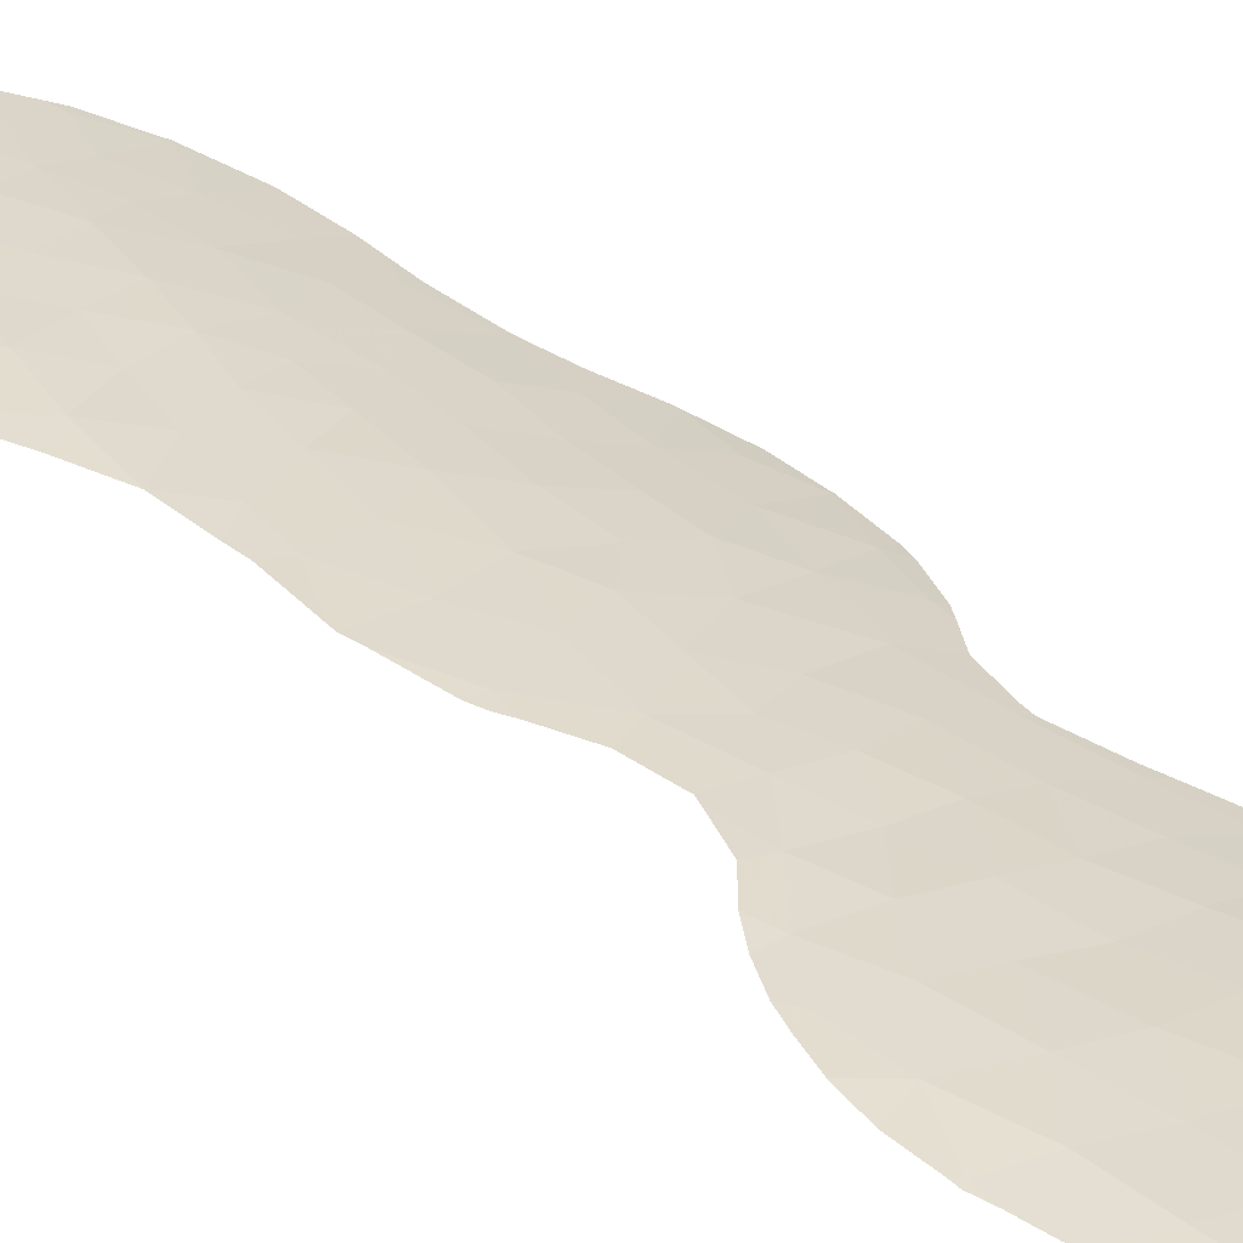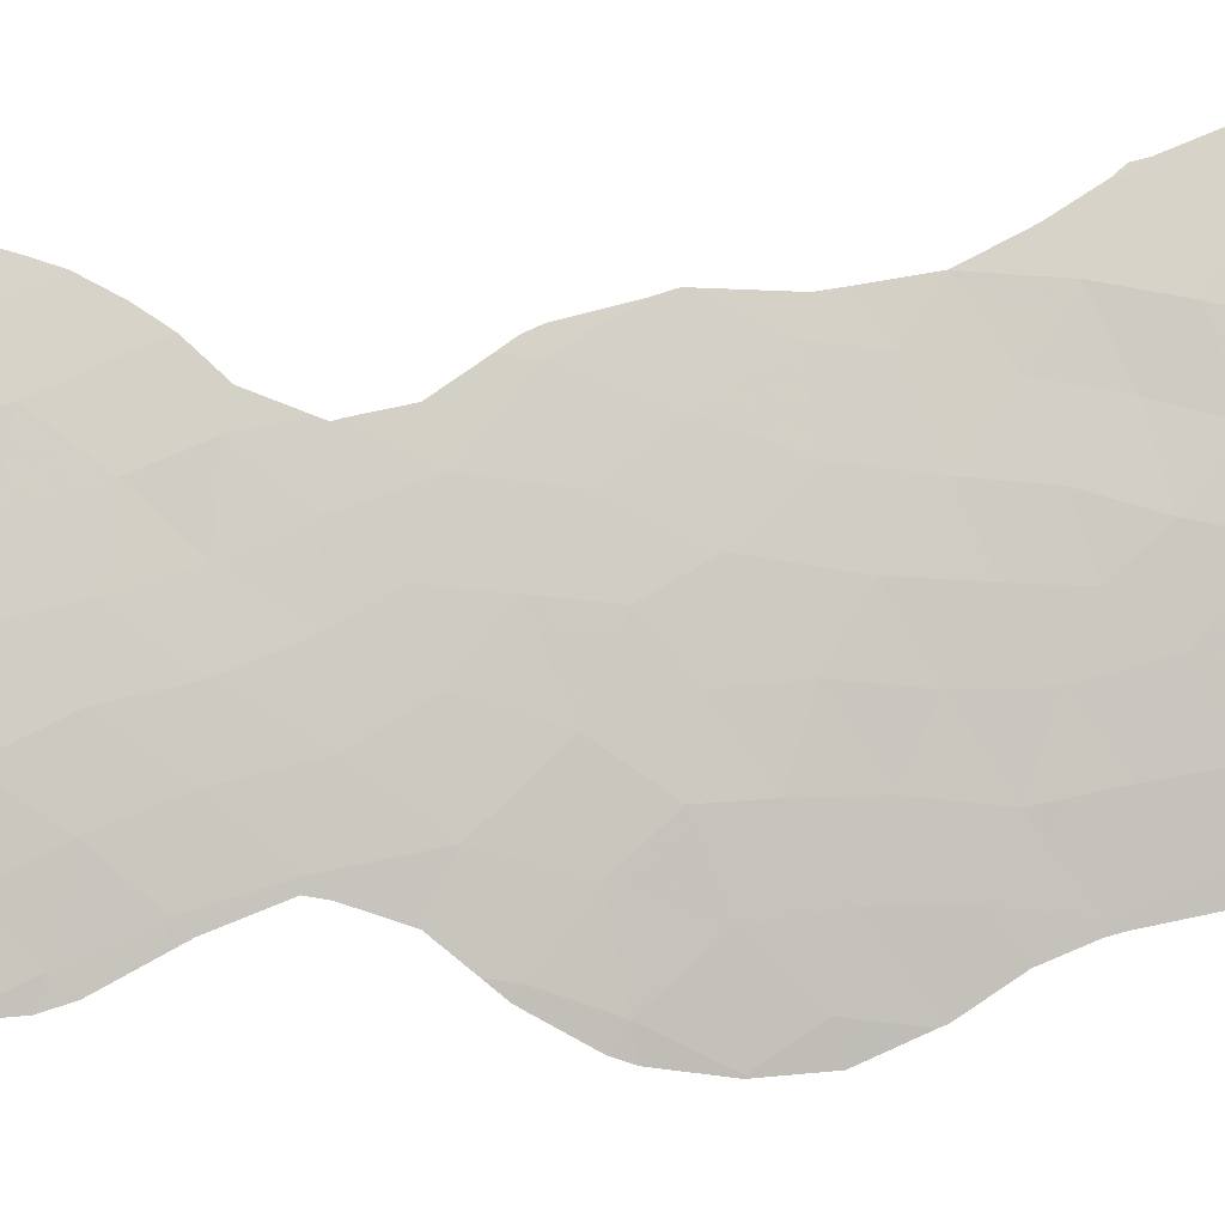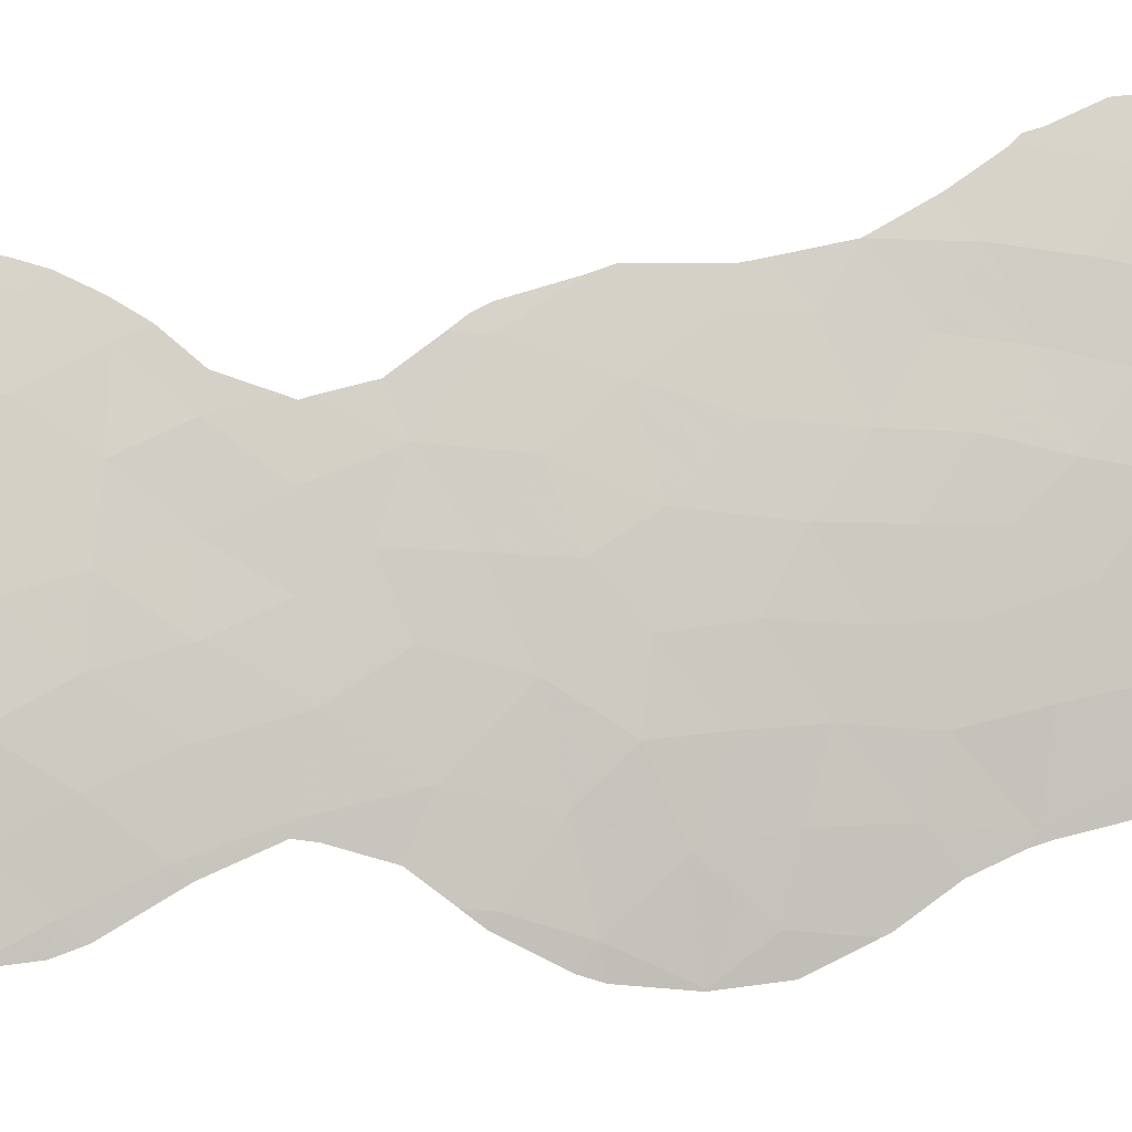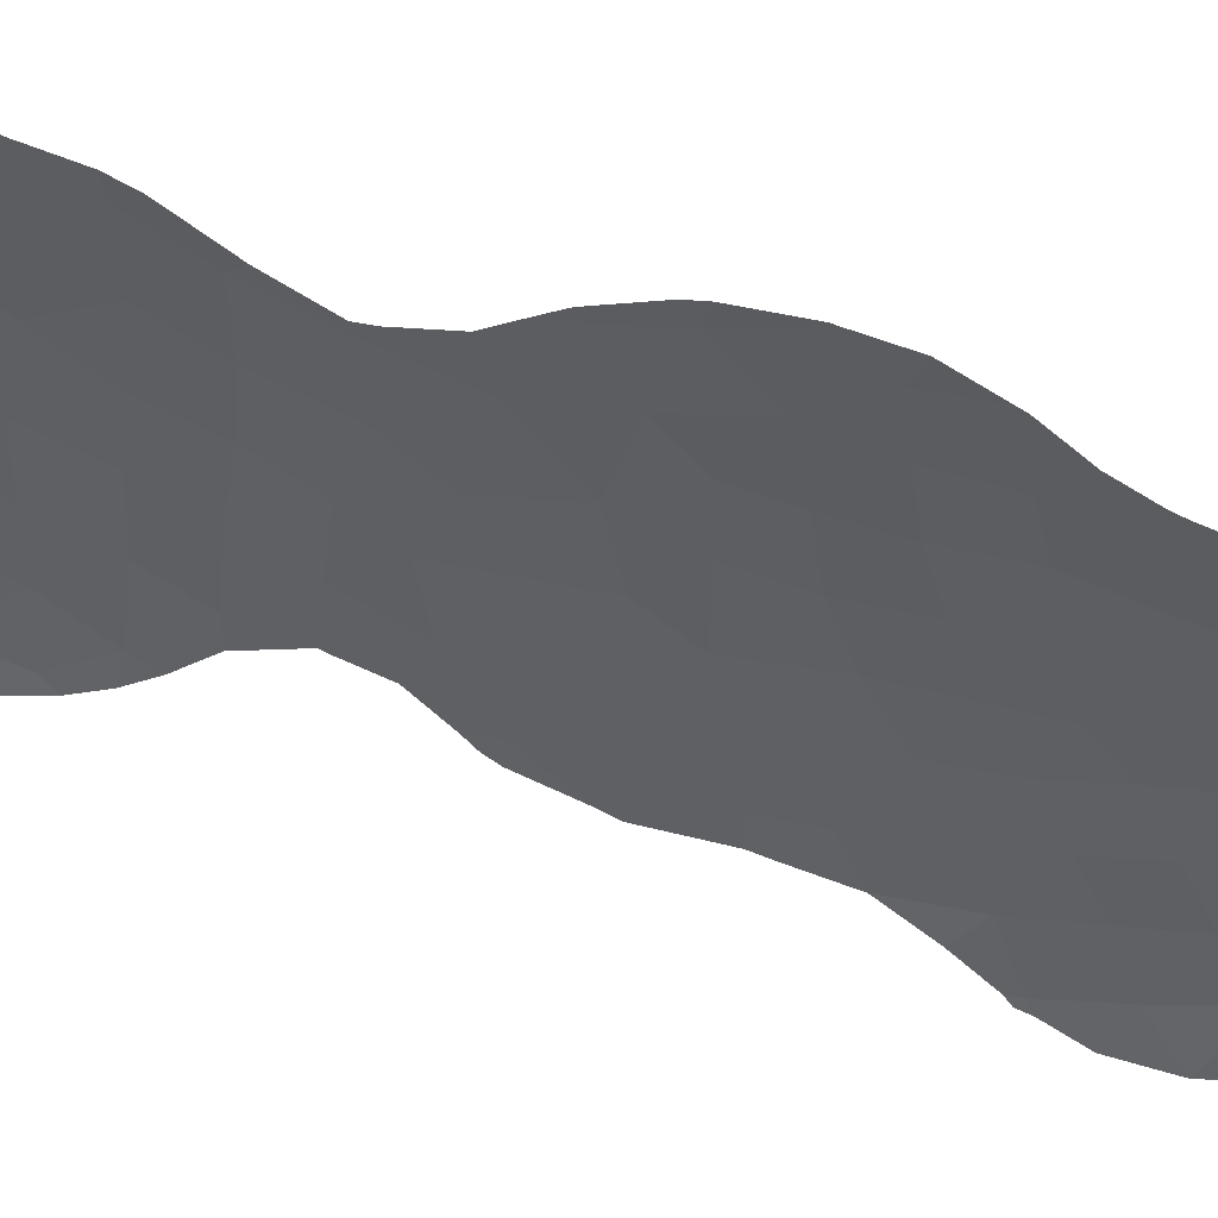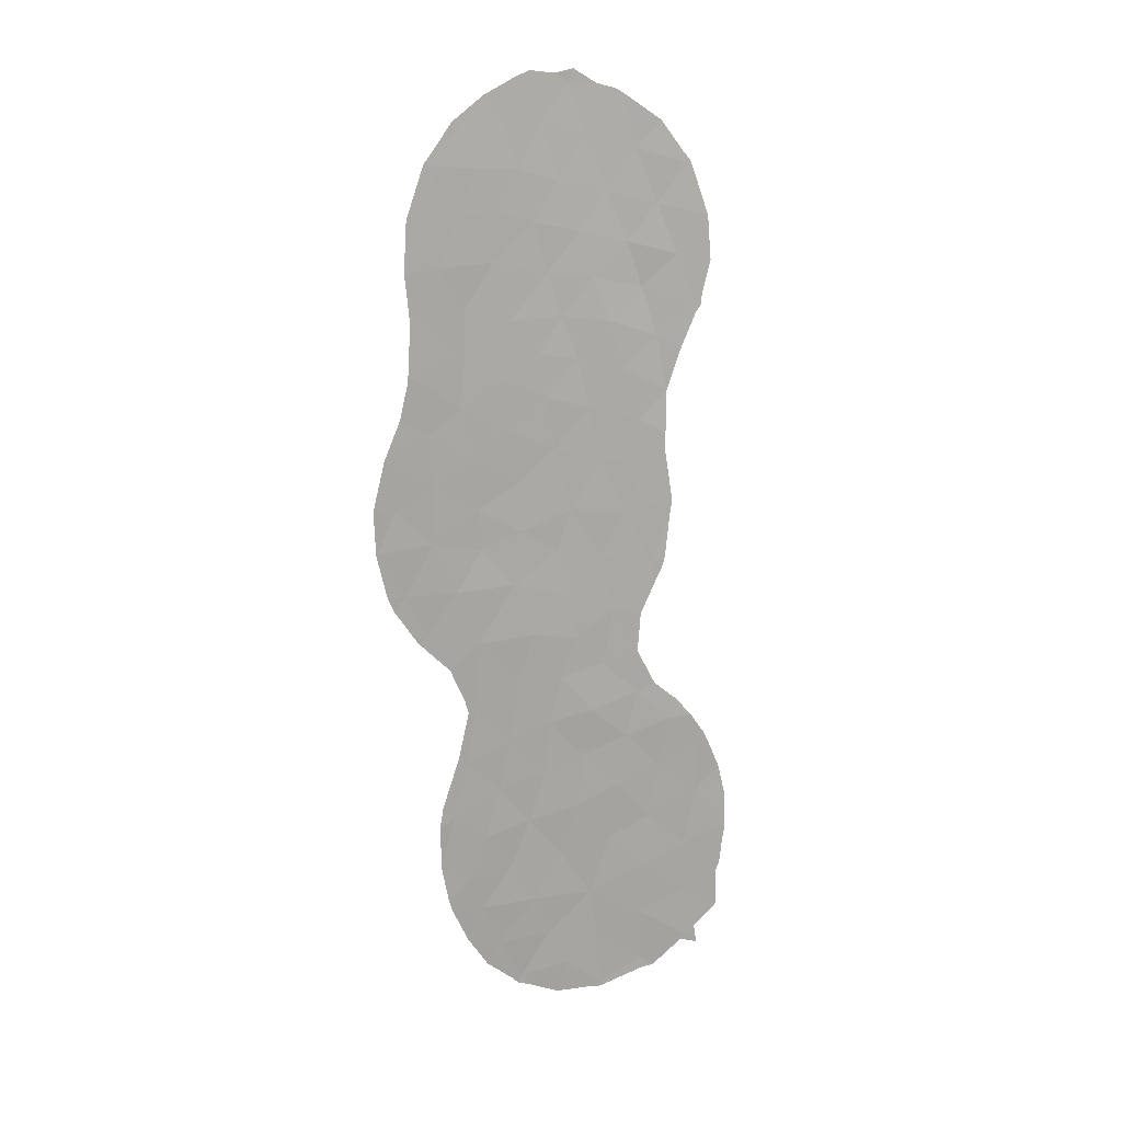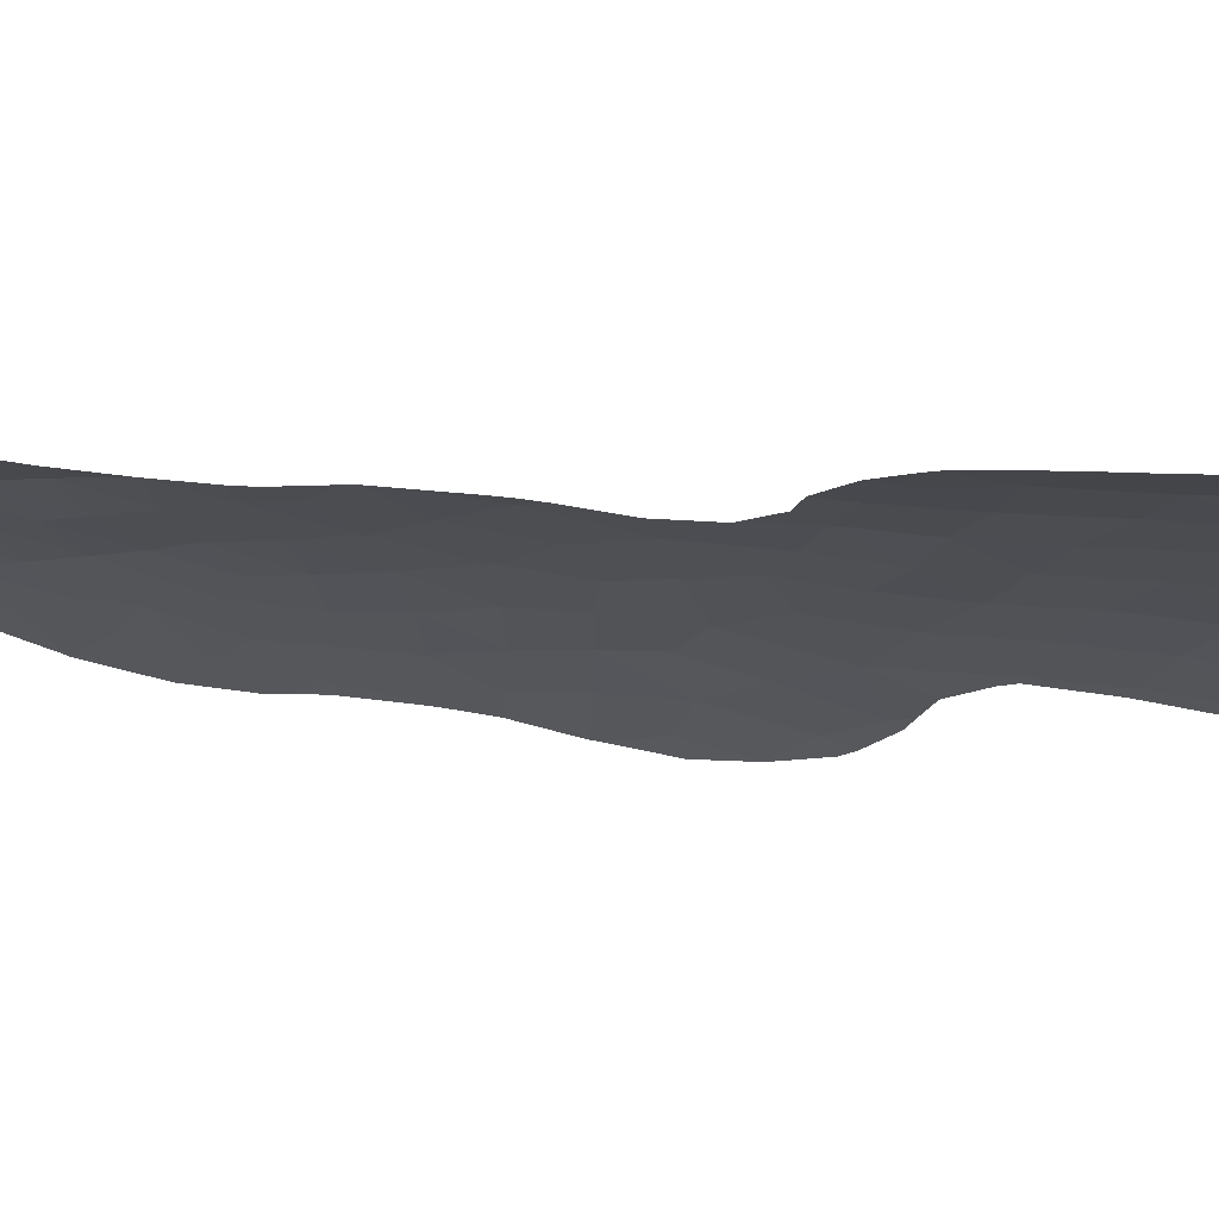
<metadata>
{"format":"obj","ext":"obj","renderer":"f3d","projection":"perspective","resolution":1024,"background":"white","views":[{"elev":50.5,"azim":130.4,"up":"+Y"},{"elev":59.8,"azim":-99.8,"up":"+Y"},{"elev":59.4,"azim":-102.5,"up":"+Y"},{"elev":-68.4,"azim":-110.3,"up":"+Y"},{"elev":11.7,"azim":-2.3,"up":"+Z"},{"elev":8.2,"azim":121.4,"up":"+Y"}]}
</metadata>
<code>
v -13.55 53.14 5.269
v -10.8 54.93 -21.74
v -13.76 53.61 -20.82
v -12.48 54.3 -22.39
v -15.49 52.38 -13.54
v -14.65 52.76 -10.38
v -15.11 52.9 -19.22
v -11.1 54.24 -7.018
v -8.908 55.43 -18.94
v -19.93 49.46 -3.372
v -18.99 50.01 0.5209
v -16.43 52.11 -17.65
v -16.89 51.98 -19.63
v -13.24 54.13 -24.65
v -17.54 51.88 -24.42
v -12.97 54.37 -26.69
v -15.05 52.4 -4.412
v -13.91 53.19 -13.87
v -9.378 55.7 -27.08
v -10.78 54.32 2.696
v -12.06 53.75 -3.492
v -12.59 53.48 -1.65
v -10.76 54.34 -2.276
v -16.38 51.63 -1.49
v -10.34 54.51 -4.4
v -13.55 53.61 -18.73
v -16.05 53 -27.72
v -16.9 52.39 -26.07
v -16.44 51.66 -5.575
v -17.45 51.73 -21.44
v -14.23 53.85 -27.55
v -9.353 55.51 -23.12
v -19.24 50.04 -7.417
v -17.54 51.2 -9.993
v -9.353 55.62 -25.14
v -11.36 54.12 -0.383
v -13.23 53.22 -0.01039
v -12.92 53.48 -6.984
v -19.5 49.72 -1.354
v -14.58 52.59 3.608
v -12.74 53.49 3.159
v -19.47 49.85 -5.475
v -11.13 55.17 -27.92
v -16.05 51.8 3.982
v -15.51 52.11 2.106
v -11.85 54.3 -18.15
v -9.973 54.99 -17.68
v -11.94 53.95 -8.983
v -16.77 51.41 5.844
v -18.2 50.54 5.461
v -13.23 53.6 -16.9
v -14.48 52.99 -15.4
v -16.32 51.9 -11.5
v -20.32 49.47 -11.37
v -18.32 50.43 2.314
v -15.98 52.03 -9.445
v -17.64 51.22 -13.64
v -17.8 51.27 -16.15
v -11.4 54.42 -16.42
v -20.65 49.15 -8.16
v -15 52.4 0.239
v -13.42 53.2 -4.893
v -14.72 52.63 -6.366
v -18.12 51.19 -18.34
v -14.07 52.99 -8.76
v -16.99 51.26 0.6673
v -21.27 48.75 -9.658
v -17.79 50.92 -6.61
v -9.647 54.71 4.209
v -14.47 52.67 -1.391
v -14.45 53.45 -22.76
v -11.62 53.99 4.761
v -12.91 53.58 -10.74
v -14.28 52.97 -12.09
v -16.63 51.51 -3.654
v -15.31 52.23 -2.765
v -7.811 55.91 -22.5
v -14.96 53.42 -26.1
v -11.96 53.83 1.309
v -8.9 55.54 -20.87
v -18.4 50.68 -11.48
v -18.07 50.63 -0.977
v -18.63 50.96 -20.4
v -12.78 53.78 -15.04
v -9.289 54.82 -1.06
v -15.24 52.29 5.719
v -11.1 54.9 -23.89
v -9.966 54.59 0.7995
v -16.05 51.96 -7.554
v -17.51 50.92 4.02
v -19.28 50.08 -9.507
v -10.88 54.45 -11.17
v -15.58 52.97 -24.48
v -19.64 49.99 -13
v -10.56 54.91 -19.54
v -16.82 51.34 2.526
v -12.38 53.88 -12.94
v -11.19 55 -25.87
v -13.8 52.96 1.714
v -19.39 49.76 4.156
v -14.21 52.85 7.1
v -20.07 49.31 2.233
v -13.81 53 -3.049
v -17.63 51.09 -8.443
v -12.81 54.56 -28.71
v -14.91 52.87 -17.19
v -18.12 50.64 -2.686
v -15.72 52.71 -21.13
v -18.03 51.47 -22.99
v -18.22 50.61 -4.624
v -12.11 54.29 -20.16
v -16.44 52.43 -22.85
v -16.21 52.12 -15.4
v -11.42 54.07 -5.483
v -7.935 55.79 -19.97
v -8.293 55.63 -19.09
v -19.44 49.73 4.217
v -19.38 49.77 4.284
v -20.08 49.31 2.176
v -20.18 49.25 0.3822
v -16.19 52.95 -28
v -16.43 52.79 -27.75
v -17.4 52.16 -26.86
v -14.6 53.78 -28.76
v -15.69 53.21 -28.22
v -8.851 55.85 -26.86
v -7.949 56.07 -26.01
v -20.1 49.35 -3.347
v -20.08 49.36 -3.16
v -20.41 49.21 -4.826
v -20.13 49.34 -3.601
v -10.33 54.64 -11.03
v -10.46 54.61 -11.49
v -18.44 50.39 5.672
v -18.08 50.62 5.964
v -20.95 48.88 -6.184
v -20.99 48.85 -6.295
v -20 49.39 -1.404
v -20.09 49.32 -0.4318
v -10.57 55.4 -28.35
v -9.401 55.72 -27.4
v -12.82 54.57 -28.92
v -12.61 54.65 -28.86
v -18.02 51.7 -25.83
v -8.729 55.93 -27.61
v -21.02 48.84 -6.46
v -9.205 54.85 -1.445
v -9.014 54.91 -1.16
v -19.06 50.67 -19.93
v -19.18 50.62 -20.7
v -7.939 55.98 -24.47
v -18.06 51.11 -16.28
v -18.18 51.01 -15.79
v -8.653 55 0.5531
v -8.972 54.92 -0.7424
v -17.32 51.1 6.608
v -18.63 50.88 -18.59
v -18.44 50.97 -18.01
v -16.16 51.78 7.269
v -11.14 55.19 -28.43
v -20.08 49.3 2.23
v -20.08 49.31 2.248
v -10.05 54.7 -8.769
v -10.09 54.68 -8.512
v -21.33 48.71 -9.655
v -21.31 48.72 -9.72
v -9.164 55.25 -17.59
v -8.597 55.5 -18.43
v -7.636 55.95 -22.29
v -7.68 55.9 -21.07
v -18.75 51.12 -24.22
v -18.17 51.59 -25.58
v -11.29 54.4 -14.92
v -11.41 54.34 -14.69
v -10.69 54.55 -11.93
v -9.53 54.75 4.343
v -9.451 54.77 4.179
v -8.784 54.94 2.262
v -8.87 54.92 2.494
v -11.38 54.35 -14.5
v -11.28 54.33 -13.21
v -9.778 55.05 -16.89
v -10.68 54.69 -16.12
v -14.03 52.92 7.607
v -13.17 53.32 7.097
v -19.47 49.71 4.141
v -9.769 54.67 4.607
v -12.38 53.67 6.905
v -12.16 53.77 6.775
v -10.65 54.37 5.778
v -13.22 54.4 -28.85
v -7.61 55.97 -22.58
v -8.781 54.94 2.236
v -10.33 54.52 -4.404
v -10.33 54.52 -4.39
v -10.14 54.69 -9.29
v -14.71 52.58 7.423
v -9.777 54.66 -2.774
v -15.65 52.08 7.503
v -19.14 50.76 -22.12
v -19.15 50.77 -22.3
v -7.814 56 -24.13
v -18.73 50.6 -14.47
v -7.716 55.98 -23.2
v -21.39 48.61 -8.044
v -21.32 48.71 -9.569
v -20.05 49.7 -12.95
v -20.73 49.2 -11.85
v -19.88 49.83 -13.22
v -20.94 49.03 -11.35
v -19.49 50.1 -13.65
v -10.37 54.51 -6.687
v -10.36 54.49 -6.041
v -19.14 50.78 -22.36
v -18.88 51.01 -23.81
v -10.33 54.52 -4.426
f 2 111 4
f 3 7 108
f 9 80 115
f 9 115 116
f 100 118 117
f 11 102 119
f 11 119 120
f 82 107 24
f 22 21 23
f 27 122 121
f 27 28 123
f 27 123 122
f 25 23 21
f 21 103 62
f 75 107 110
f 110 29 75
f 31 27 125
f 31 125 124
f 27 121 125
f 35 19 126
f 35 126 127
f 22 23 36
f 36 37 22
f 23 85 36
f 88 79 36
f 105 43 16
f 10 129 128
f 42 10 131
f 42 131 130
f 47 46 95
f 43 19 98
f 98 16 43
f 92 133 132
f 40 99 41
f 50 135 134
f 33 42 136
f 33 136 137
f 39 139 138
f 10 39 138
f 10 138 129
f 87 2 4
f 11 66 55
f 35 87 98
f 34 56 104
f 51 84 52
f 19 43 140
f 19 140 141
f 105 142 143
f 34 53 56
f 28 144 123
f 91 81 34
f 19 145 126
f 7 12 13
f 60 33 137
f 60 137 146
f 85 147 148
f 61 99 45
f 61 70 37
f 41 79 20
f 83 149 150
f 33 68 42
f 19 35 98
f 86 40 1
f 40 41 1
f 35 127 151
f 108 30 112
f 58 153 152
f 88 85 155
f 88 155 154
f 50 49 156
f 50 156 135
f 44 40 86
f 89 65 63
f 64 158 157
f 38 65 48
f 49 159 156
f 43 105 143
f 43 143 160
f 102 162 161
f 8 48 163
f 8 163 164
f 45 96 66
f 106 52 113
f 58 64 12
f 67 165 166
f 95 2 80
f 17 63 62
f 63 38 62
f 82 66 11
f 59 46 47
f 47 9 168
f 47 168 167
f 39 11 120
f 39 120 139
f 13 108 7
f 104 89 68
f 89 29 68
f 80 77 169
f 80 169 170
f 80 170 115
f 6 56 53
f 22 103 21
f 15 171 172
f 84 59 173
f 84 173 174
f 14 87 4
f 92 175 133
f 102 11 55
f 44 45 40
f 31 16 78
f 17 75 29
f 110 42 68
f 68 29 110
f 7 3 26
f 56 65 89
f 65 38 63
f 56 6 65
f 33 104 68
f 107 10 110
f 26 46 51
f 63 17 29
f 89 63 29
f 5 57 113
f 61 66 24
f 69 177 176
f 69 20 178
f 69 178 179
f 103 17 62
f 97 180 181
f 38 48 8
f 14 71 93
f 4 3 71
f 59 47 182
f 59 182 183
f 59 183 173
f 90 55 96
f 101 185 184
f 91 60 67
f 100 117 186
f 69 72 20
f 69 176 187
f 1 72 189
f 1 189 188
f 72 190 189
f 72 69 187
f 72 187 190
f 100 50 134
f 100 134 118
f 92 73 97
f 74 5 18
f 6 53 74
f 18 97 74
f 73 65 6
f 6 74 73
f 105 31 124
f 105 124 191
f 75 17 76
f 103 76 17
f 75 76 24
f 77 192 169
f 19 141 145
f 79 88 20
f 20 88 193
f 20 193 178
f 25 194 195
f 102 161 119
f 39 10 107
f 78 27 31
f 92 132 196
f 101 184 197
f 36 79 37
f 79 99 37
f 81 91 54
f 87 14 98
f 83 13 64
f 13 83 30
f 84 18 52
f 23 25 195
f 23 195 198
f 81 53 34
f 85 148 155
f 85 23 198
f 85 198 147
f 49 86 199
f 49 199 159
f 86 49 44
f 37 99 61
f 99 40 45
f 30 83 200
f 30 200 201
f 83 150 200
f 82 11 39
f 39 107 82
f 35 32 87
f 32 35 151
f 32 151 202
f 58 57 203
f 58 203 153
f 114 38 8
f 38 114 62
f 88 154 193
f 85 88 36
f 1 101 86
f 86 101 197
f 86 197 199
f 64 58 152
f 64 152 158
f 43 160 140
f 105 191 142
f 2 32 80
f 27 78 28
f 100 90 50
f 54 91 67
f 77 32 202
f 77 202 204
f 77 204 192
f 114 21 62
f 73 92 48
f 28 78 93
f 93 15 28
f 93 78 14
f 67 60 205
f 67 205 206
f 32 77 80
f 60 146 205
f 74 53 5
f 49 90 44
f 90 49 50
f 94 54 208
f 94 208 207
f 59 84 51
f 87 32 2
f 45 66 61
f 57 53 81
f 112 109 15
f 65 73 48
f 2 95 111
f 59 51 46
f 57 5 53
f 5 52 18
f 61 24 70
f 70 76 103
f 69 179 177
f 48 92 196
f 48 196 163
f 93 112 15
f 3 108 71
f 47 167 182
f 96 45 44
f 44 90 96
f 90 100 55
f 96 55 66
f 34 104 91
f 60 91 33
f 94 207 209
f 97 84 174
f 97 174 180
f 20 72 41
f 1 41 72
f 111 3 4
f 97 73 74
f 83 64 157
f 83 157 149
f 99 79 41
f 37 70 22
f 66 82 24
f 67 206 165
f 55 100 102
f 26 3 111
f 14 4 71
f 101 1 188
f 101 188 185
f 54 67 166
f 54 166 210
f 92 97 181
f 92 181 175
f 9 47 95
f 98 14 16
f 80 9 95
f 89 104 56
f 52 5 113
f 25 21 114
f 42 130 136
f 9 116 168
f 112 30 109
f 102 100 186
f 102 186 162
f 12 64 13
f 103 22 70
f 94 209 211
f 57 81 94
f 31 105 16
f 57 94 211
f 57 211 203
f 104 33 91
f 84 97 18
f 114 8 212
f 114 212 213
f 52 106 51
f 12 113 58
f 113 12 106
f 106 12 7
f 24 76 70
f 93 71 112
f 94 81 54
f 107 75 24
f 108 13 30
f 109 214 215
f 42 110 10
f 26 51 106
f 26 106 7
f 25 216 194
f 15 109 215
f 15 215 171
f 111 46 26
f 112 71 108
f 111 95 46
f 109 30 201
f 109 201 214
f 10 128 131
f 113 57 58
f 16 14 78
f 54 210 208
f 8 164 212
f 25 114 213
f 25 213 216
f 28 15 172
f 28 172 144

</code>
